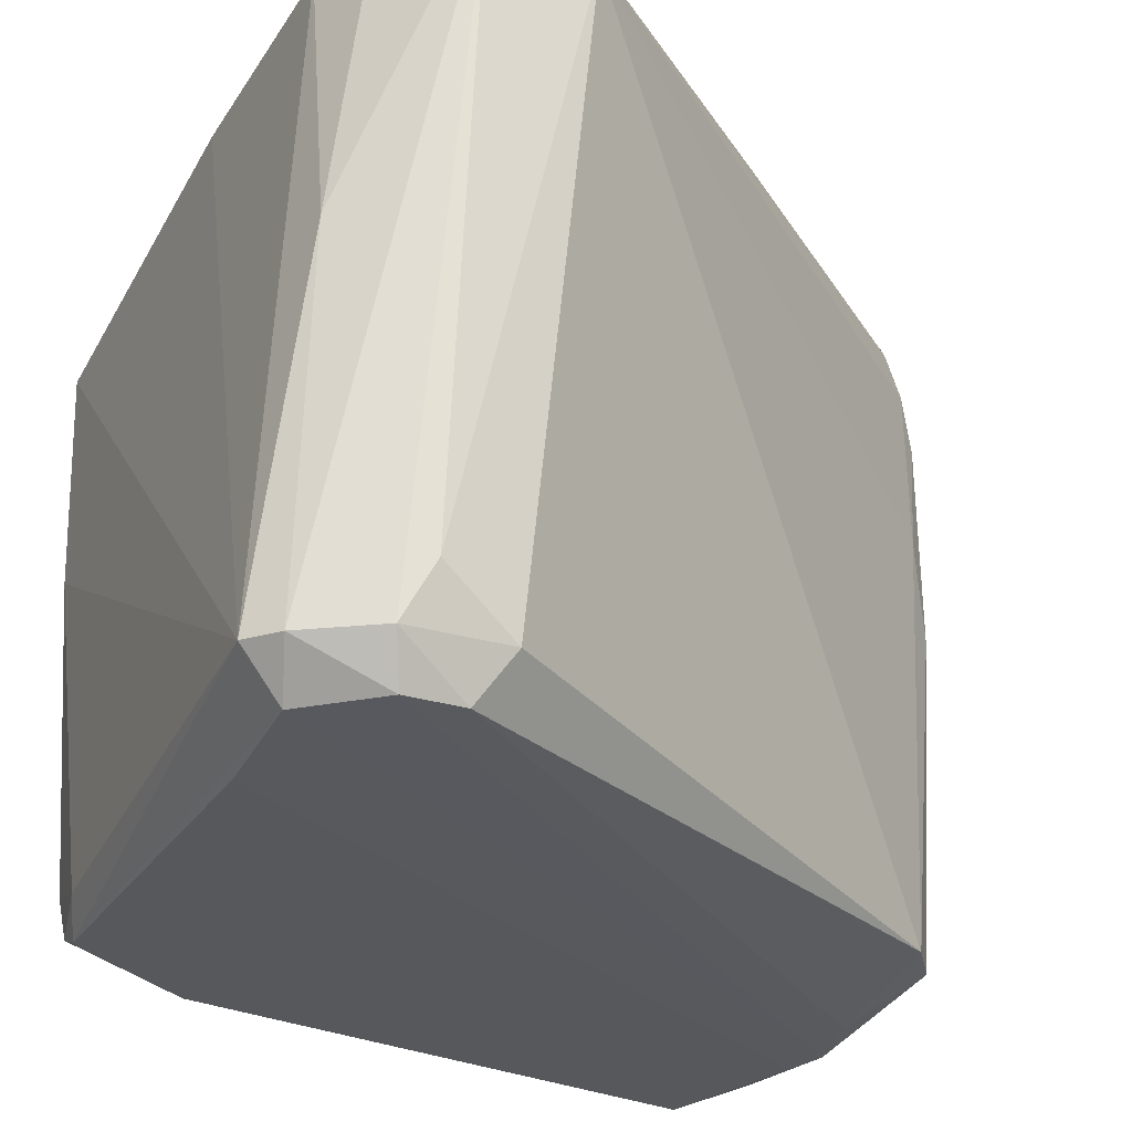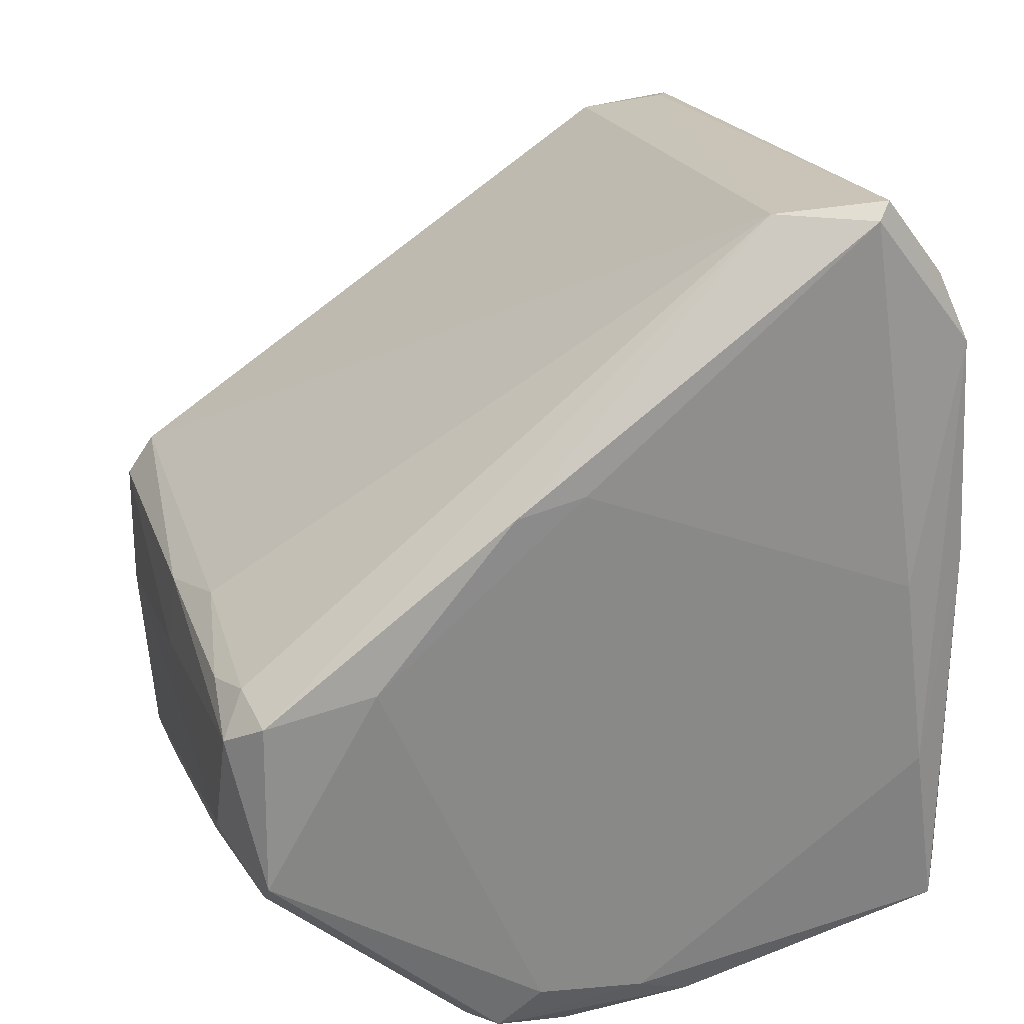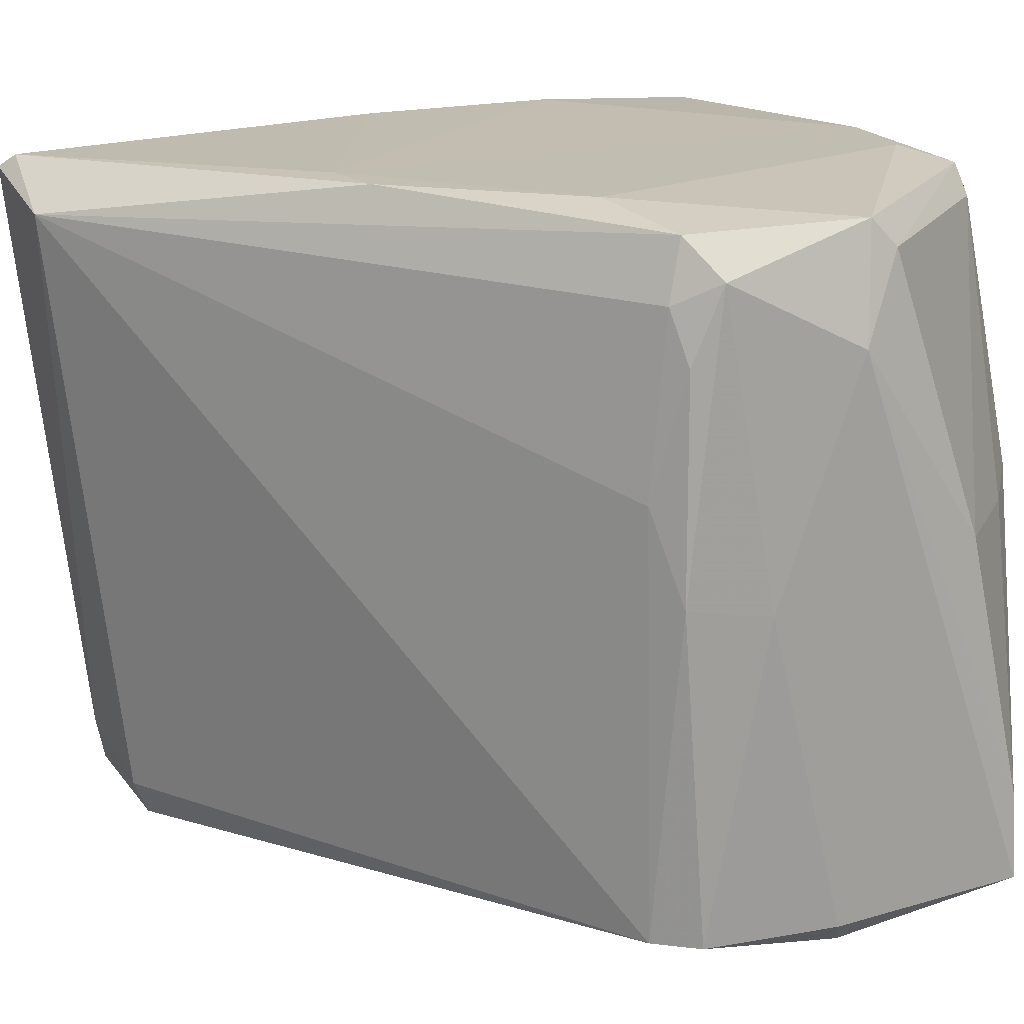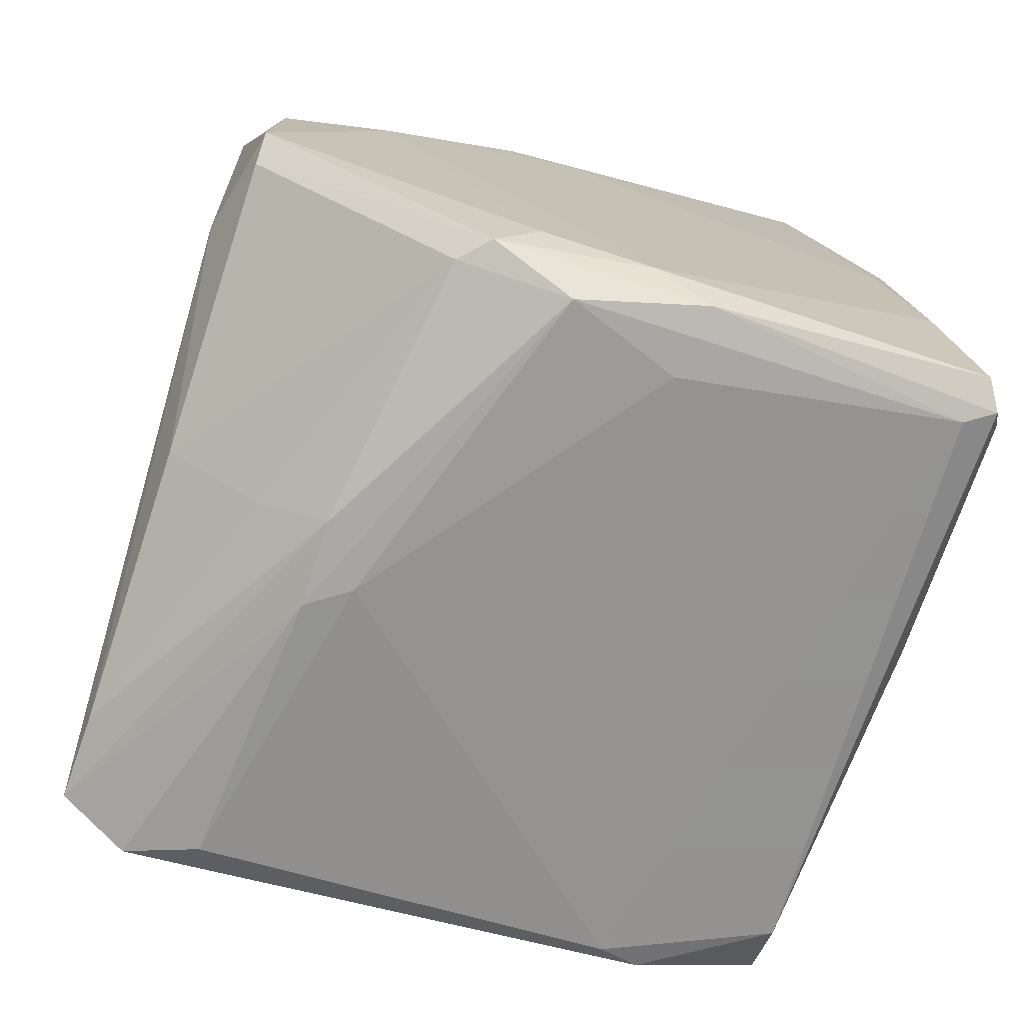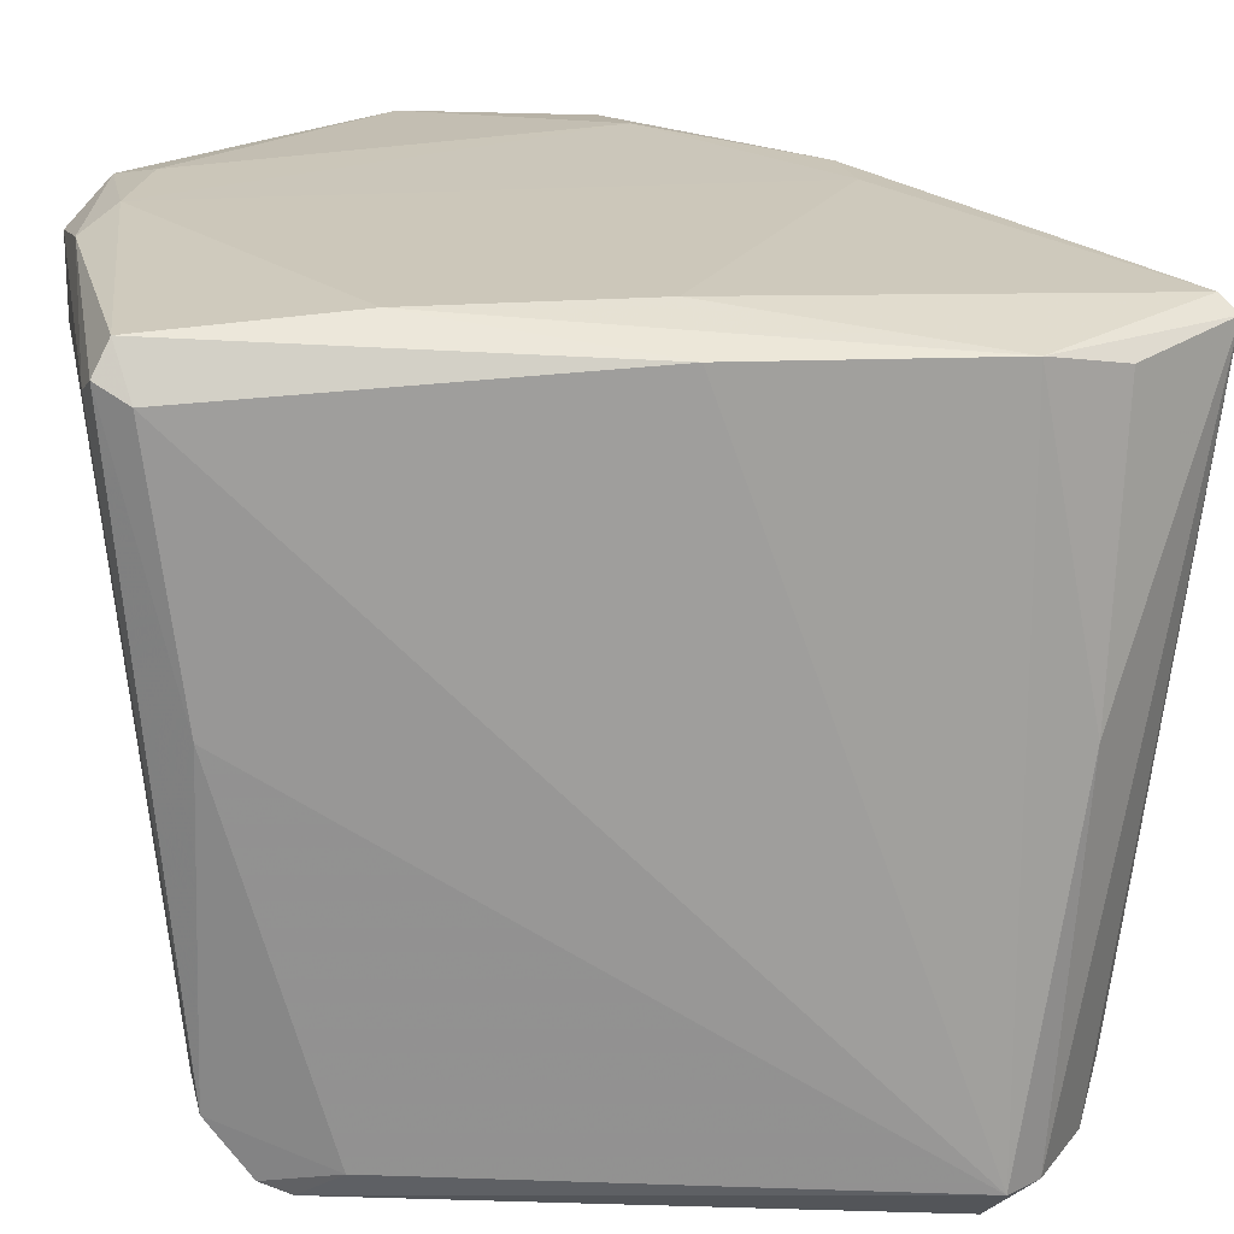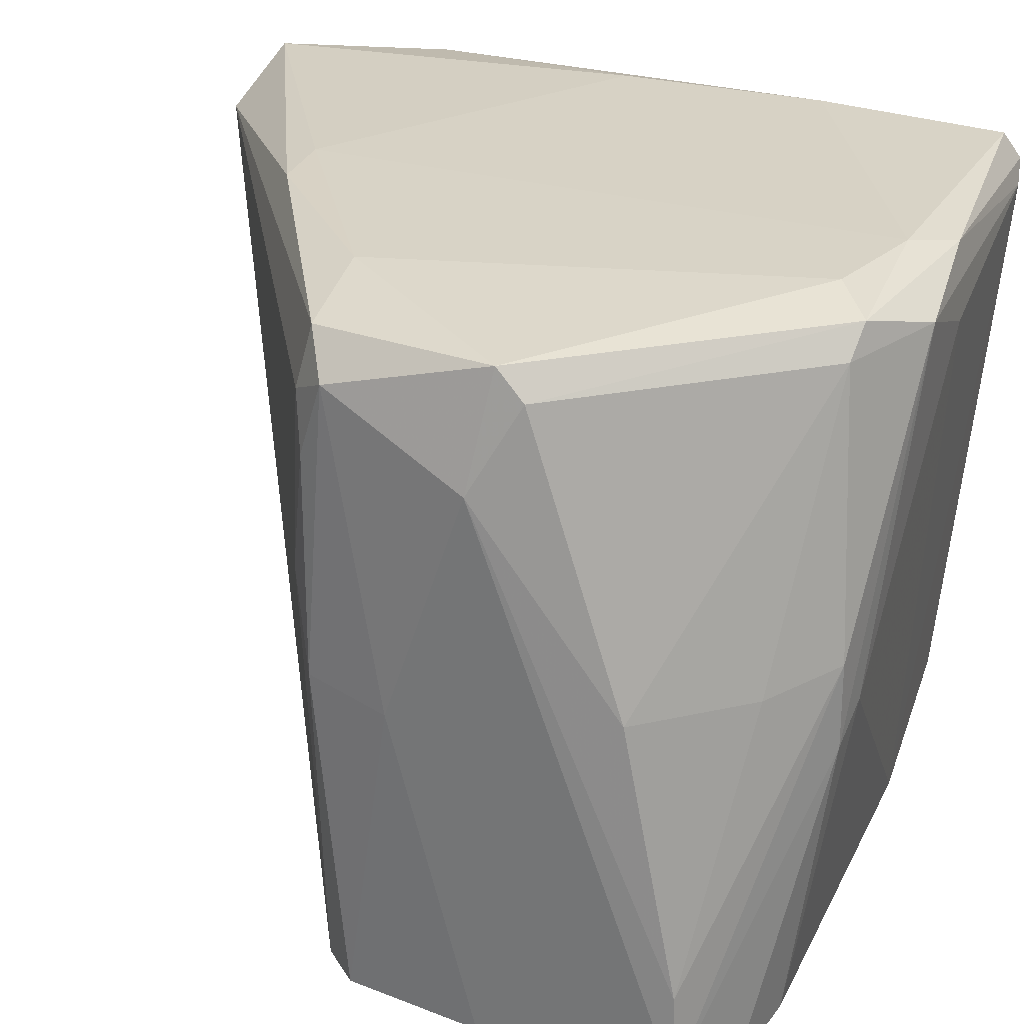
<metadata>
{"format":"obj","ext":"obj","renderer":"f3d","projection":"perspective","resolution":1024,"background":"white","views":[{"elev":-31.2,"azim":-23.6,"up":"+Y"},{"elev":26.6,"azim":162.3,"up":"+Z"},{"elev":16.7,"azim":68.6,"up":"+Y"},{"elev":-74.8,"azim":162.7,"up":"+Z"},{"elev":21.3,"azim":-90.5,"up":"+Y"},{"elev":27.6,"azim":120.2,"up":"+Y"}]}
</metadata>
<code>
v 277.9 -316.4 323.4
v 260.8 -441.8 296.2
v 253.2 -323.7 188
v 373.9 -437 175.7
v 385.9 -321.5 207.9
v 356.6 -382.8 168.3
v 310 -329.1 171.4
v 258.4 -319.1 298.6
v 356.6 -368.1 168.4
v 283.1 -441.5 305.8
v 386 -316.5 212.7
v 253.5 -368.1 193.2
v 270.7 -434.3 310.8
v 255.9 -319 256.9
v 349.2 -377.9 168.5
v 390.8 -377.9 229.9
v 389.7 -375.5 244.7
v 344.2 -316.6 173.6
v 255.7 -432 210.2
v 341.7 -314.3 278.9
v 388.3 -434.3 239.8
v 258.1 -434.6 303.8
v 349.1 -321.6 173.7
v 329.6 -321.2 168.2
v 385.8 -417.1 181
v 268.2 -314.2 254.4
v 294.1 -324.3 323.7
v 366.2 -314.3 249.5
v 383.2 -434.3 247.1
v 385.3 -317.2 244.7
v 287.8 -434.4 185.7
v 391 -323.8 239.7
v 389.6 -337 244.7
v 263.3 -314.1 217.6
v 263.3 -321.6 310.8
v 255.2 -320.9 182.6
v 329.5 -314.1 281.4
v 260.7 -323.8 180.7
v 258.2 -434.5 197.9
v 336.9 -314.2 181
v 275.5 -424.6 313.5
v 388.5 -434.5 215.2
v 258.5 -424.5 190.7
v 386.7 -327.7 247.1
v 368.5 -370.6 176.3
v 307.4 -316.5 173.4
v 386.3 -432.2 180.5
v 361.3 -431.8 173.6
v 258.3 -436.8 202.9
v 317.3 -314.1 178.4
v 381 -439.2 205.5
v 258.4 -370.6 308.4
v 257.7 -316 185.1
v 280.5 -436.7 188.3
v 273.1 -441.7 306
v 275.3 -318.8 326
v 380.9 -439.1 225.1
v 288.5 -433.2 309.6
v 261.3 -441.3 273.9
v 385.6 -370.6 191
v 390.9 -336.2 215.2
v 253.4 -434.4 298.6
v 383.5 -439.2 212.8
v 385.6 -359.1 249.4
f 56 22 13
f 58 29 27
f 47 4 6
f 2 63 55
f 33 17 32
f 54 39 43
f 17 29 21
f 58 27 41
f 27 56 41
f 56 27 1
f 8 56 1
f 27 20 1
f 43 39 19
f 11 32 61
f 4 54 48
f 6 4 48
f 20 27 30
f 32 11 30
f 36 3 53
f 34 50 53
f 47 6 9
f 6 24 9
f 8 62 52
f 54 43 31
f 48 54 31
f 62 3 12
f 3 36 12
f 36 43 12
f 19 62 12
f 43 19 12
f 3 62 14
f 62 8 14
f 8 34 14
f 53 3 14
f 34 53 14
f 17 33 64
f 29 17 64
f 27 29 64
f 30 11 28
f 20 30 28
f 24 18 23
f 9 24 23
f 29 58 10
f 55 63 10
f 62 2 22
f 2 55 22
f 56 52 22
f 52 62 22
f 32 17 16
f 17 21 16
f 61 32 16
f 43 36 38
f 24 7 38
f 7 31 38
f 31 43 38
f 34 8 26
f 8 1 26
f 7 24 15
f 24 6 15
f 6 48 15
f 31 7 15
f 48 31 15
f 18 11 5
f 11 61 5
f 61 60 5
f 23 18 5
f 60 23 5
f 2 62 49
f 39 54 49
f 62 19 49
f 19 39 49
f 59 2 49
f 54 59 49
f 4 47 51
f 54 4 51
f 63 2 51
f 47 63 51
f 2 59 51
f 59 54 51
f 21 29 57
f 63 21 57
f 29 10 57
f 10 63 57
f 63 47 42
f 21 63 42
f 47 61 42
f 16 21 42
f 61 16 42
f 33 32 44
f 30 27 44
f 32 30 44
f 64 33 44
f 27 64 44
f 11 18 40
f 18 50 40
f 28 11 40
f 50 28 40
f 50 34 37
f 1 20 37
f 20 28 37
f 28 50 37
f 34 26 37
f 26 1 37
f 60 61 25
f 61 47 25
f 47 9 25
f 56 8 35
f 52 56 35
f 8 52 35
f 50 18 46
f 18 24 46
f 36 53 46
f 53 50 46
f 38 36 46
f 24 38 46
f 23 60 45
f 9 23 45
f 60 25 45
f 25 9 45
f 58 41 13
f 41 56 13
f 10 58 13
f 55 10 13
f 22 55 13

</code>
